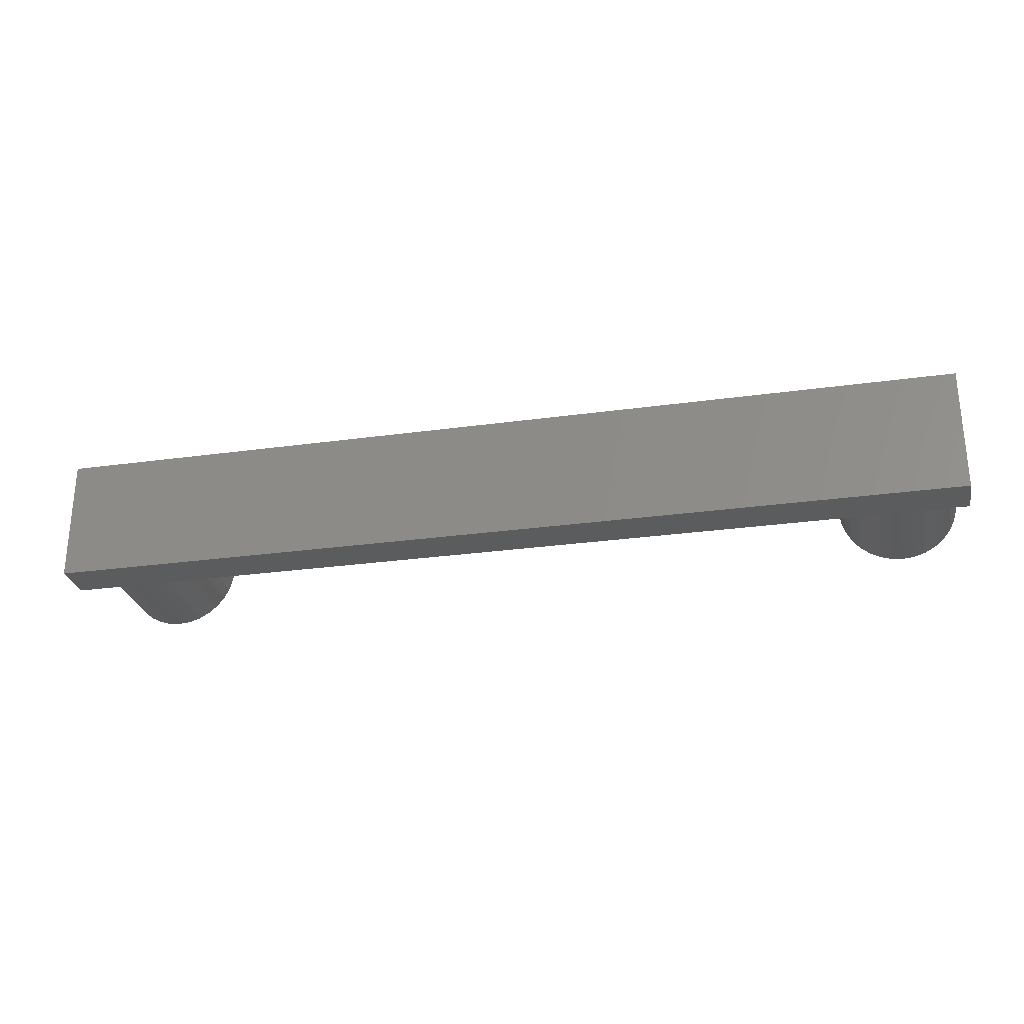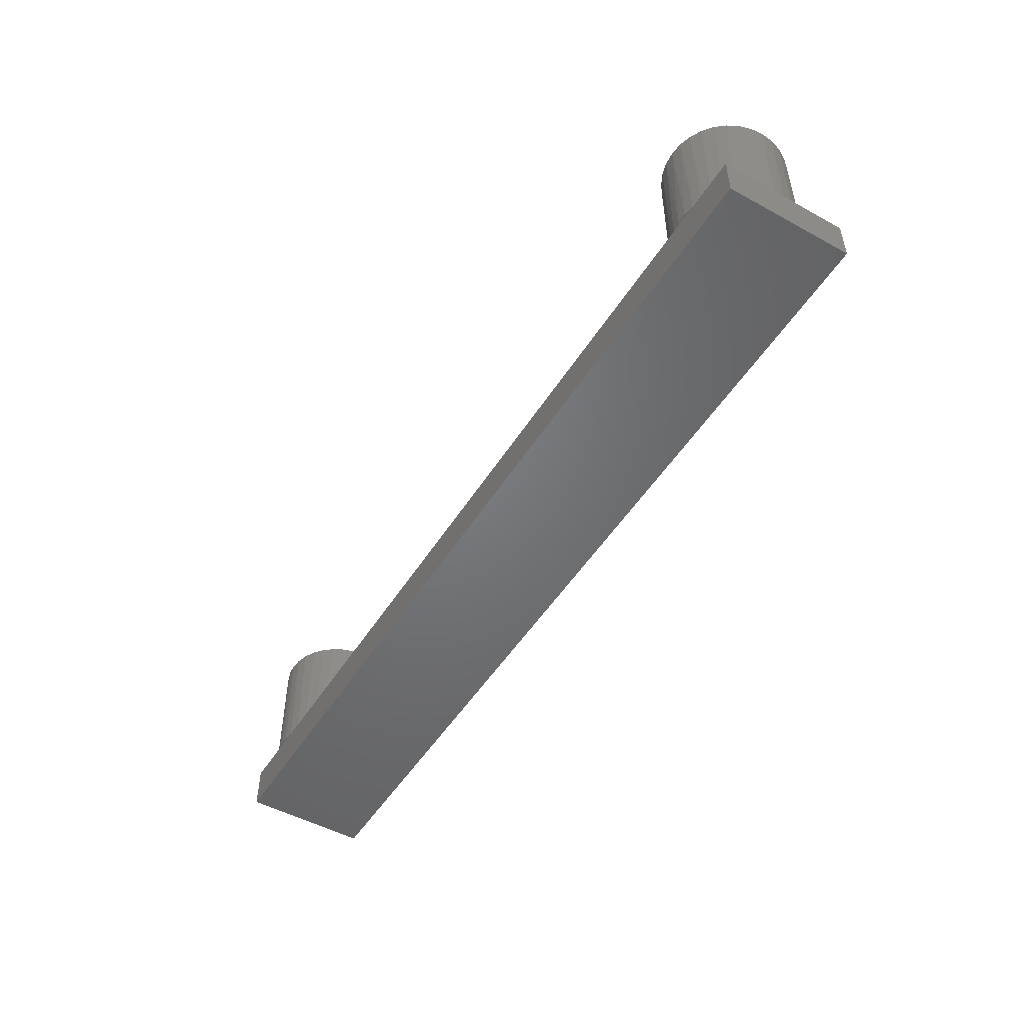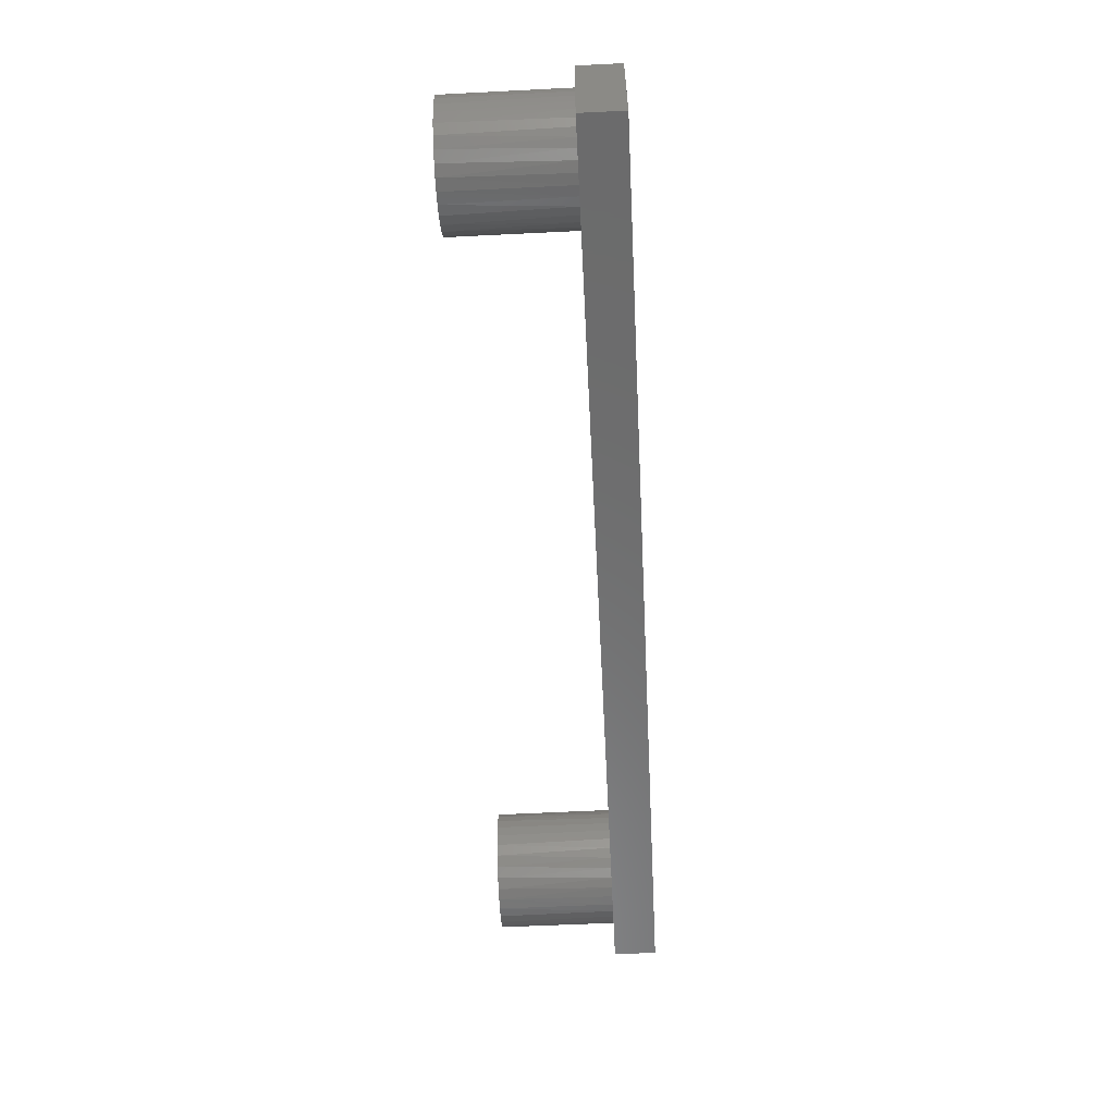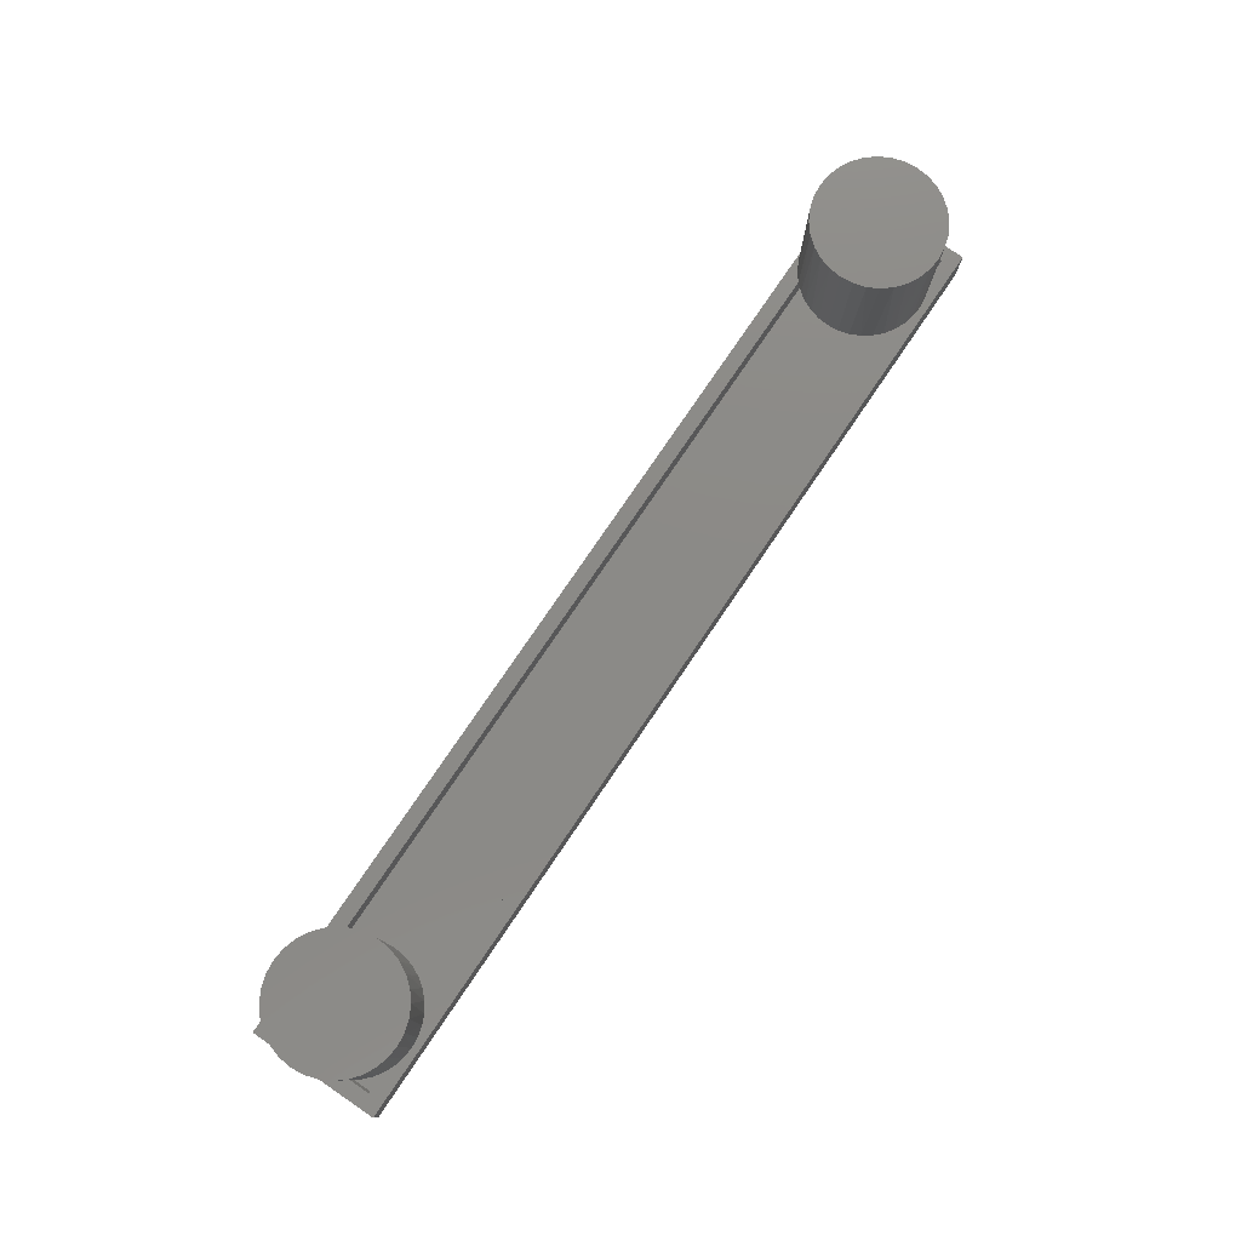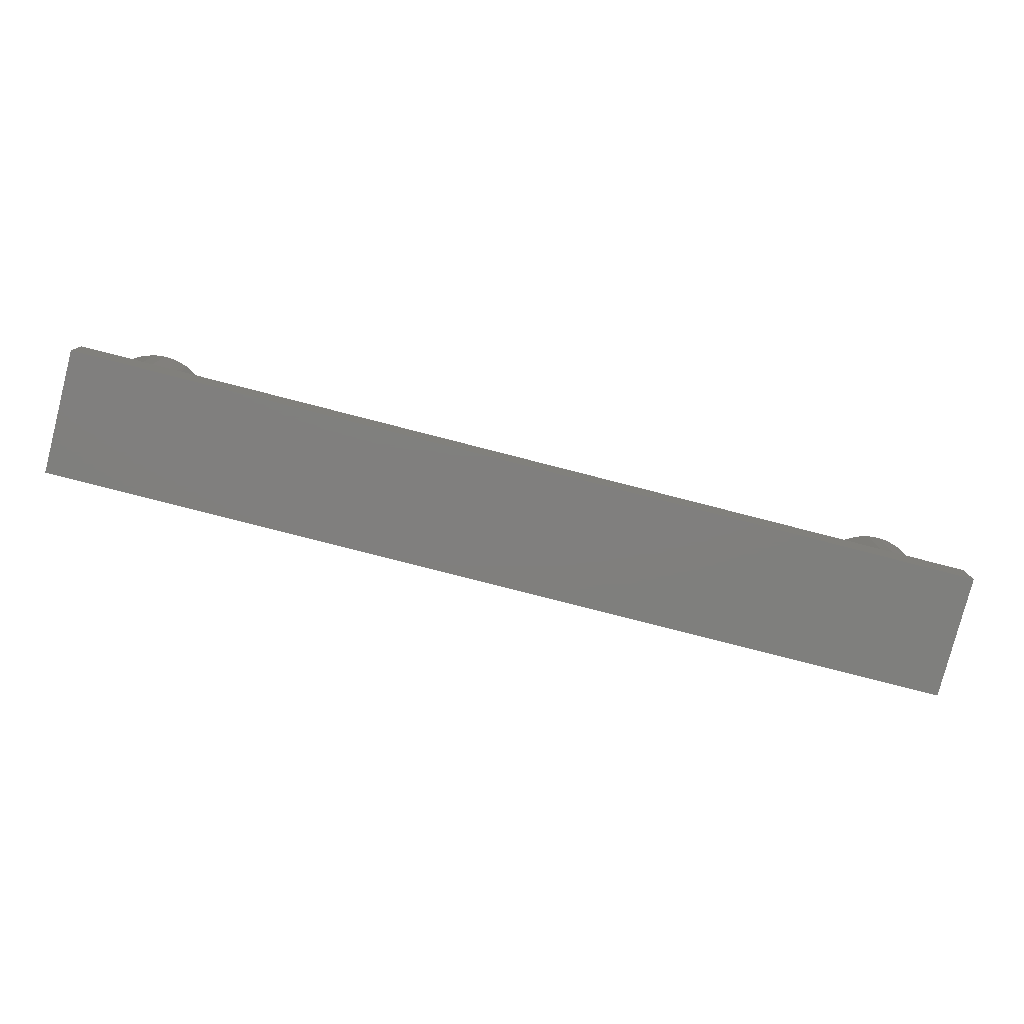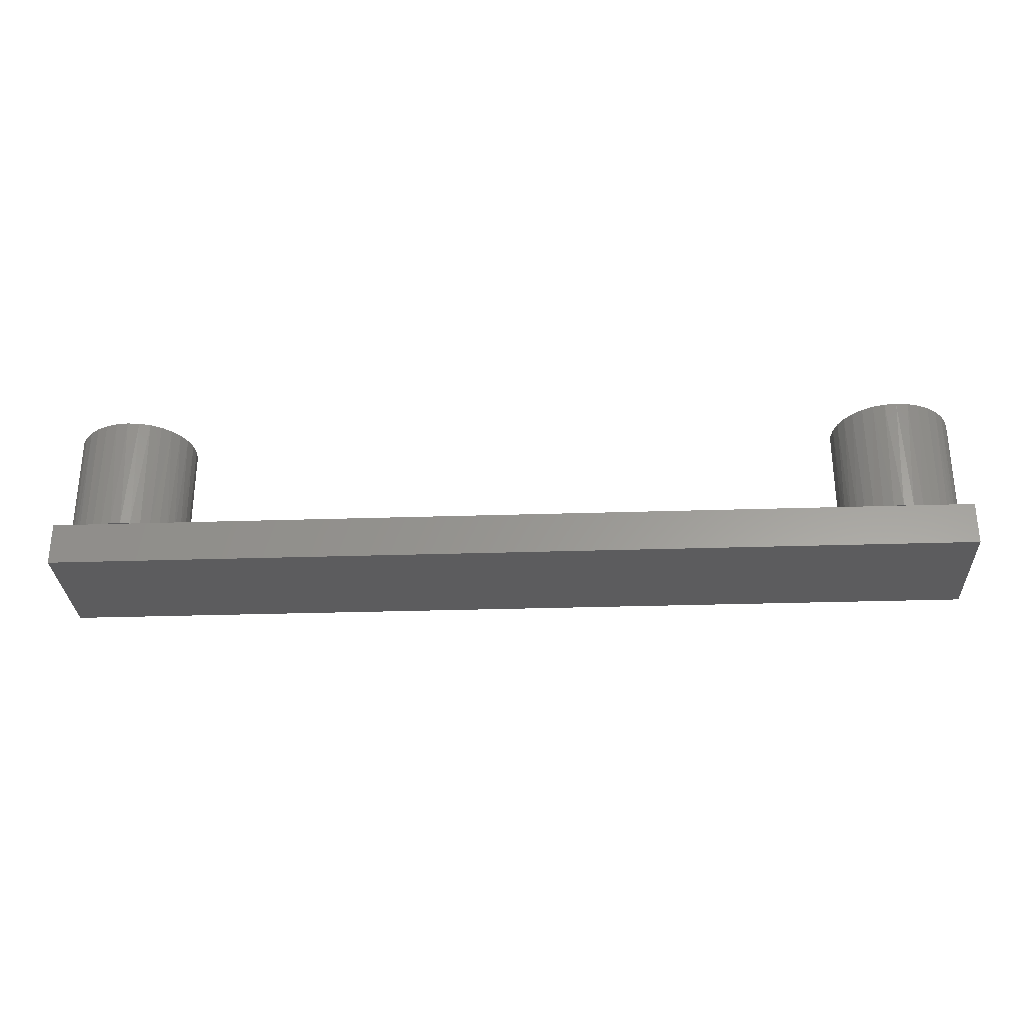
<metadata>
{"format":"stl","ext":"stl","renderer":"f3d","projection":"perspective","resolution":1024,"background":"white","views":[{"elev":-27.5,"azim":-167.9,"up":"+Y"},{"elev":-50.0,"azim":-121.1,"up":"+Z"},{"elev":-58.1,"azim":92.9,"up":"+Y"},{"elev":78.1,"azim":-55.8,"up":"+Z"},{"elev":-79.3,"azim":-14.4,"up":"+Z"},{"elev":-29.6,"azim":-177.3,"up":"+Z"}]}
</metadata>
<code>
# stl→obj: 158 verts, 327 faces
v 0.6453 0.09835 0.0625
v 0.6614 0.09835 0.0625
v 0.6294 0.09572 0.0625
v 0.6534 0.09572 0.0625
v 0.6774 0.09572 0.0625
v 0.5906 -0.07611 0.0625
v 0.7142 -0.07774 0.0625
v 0.6049 -0.08594 0.0625
v 0.7019 -0.08594 0.0625
v 0.7279 0.0647 0.0625
v 0.5753 0.06032 0.0625
v 0.7206 0.07229 0.0625
v 0.5862 0.07229 0.0625
v 0.7344 0.05637 0.0625
v 0.5782 -0.06392 0.0625
v 0.7251 -0.06781 0.0625
v 0.7344 -0.05637 0.0625
v 0.5681 -0.04976 0.0625
v 0.5607 -0.03405 0.0625
v 0.5562 -0.01729 0.0625
v 0.5547 1.208e-17 0.0625
v 0.556 0.01615 0.0625
v 0.56 0.03187 0.0625
v 0.5664 0.04672 0.0625
v -0.6182 -0.09295 0.0625
v 0.6202 -0.09295 0.0625
v -0.6028 -0.08594 0.0625
v 0.6865 -0.09295 0.0625
v 0.7344 -0.08594 0.0625
v -0.6345 -0.09724 0.0625
v 0.6365 -0.09724 0.0625
v -0.6513 -0.09868 0.0625
v 0.6534 -0.09868 0.0625
v 0.7578 -0.1094 0.0625
v 0.7521 0 0.0625
v 0.7509 -0.01494 0.0625
v 0.7475 -0.02954 0.0625
v 0.742 -0.04345 0.0625
v 0.6702 -0.09724 0.0625
v 0.7578 0.09572 0.0625
v 0.693 0.09037 0.0625
v 0.7075 0.08249 0.0625
v 0.7344 0.07229 0.0625
v 0.742 0.04345 0.0625
v 0.7475 0.02954 0.0625
v 0.7509 0.01494 0.0625
v -0.7578 -0.1094 0.0625
v -0.6681 -0.09724 0.0625
v -0.6845 -0.09295 0.0625
v -0.6998 -0.08594 0.0625
v -0.7344 -0.08594 0.0625
v -0.7344 -0.05329 0.0625
v -0.7429 -0.03663 0.0625
v -0.7482 -0.01865 0.0625
v -0.75 1.208e-17 0.0625
v -0.7578 0.09572 0.0625
v -0.7482 0.01865 0.0625
v -0.7429 0.03663 0.0625
v -0.7344 0.05329 0.0625
v -0.7344 0.07229 0.0625
v -0.7185 0.07229 0.0625
v -0.7055 0.08249 0.0625
v -0.691 0.09037 0.0625
v -0.6753 0.09572 0.0625
v -0.6117 0.09037 0.0625
v 0.6137 0.09037 0.0625
v -0.6273 0.09572 0.0625
v -0.5971 0.08249 0.0625
v -0.5841 0.07229 0.0625
v 0.5992 0.08249 0.0625
v 0.7344 -0.08594 0.01562
v 0.7344 0.07229 0.01562
v -0.7344 -0.08594 0.01562
v -0.7344 0.07229 0.01562
v -0.7578 0.09572 -0.007812
v 0.7578 0.09572 -0.007812
v 0.7502 -0.01925 0.2578
v 0.7445 -0.03776 0.2578
v 0.7354 -0.05483 0.2578
v 0.7232 -0.06978 0.2578
v 0.7082 -0.08205 0.2578
v 0.6911 -0.09117 0.2578
v 0.6726 -0.09679 0.2578
v 0.6341 -0.09679 0.2578
v 0.6156 -0.09117 0.2578
v 0.5985 -0.08205 0.2578
v 0.5836 -0.06978 0.2578
v 0.5713 -0.05483 0.2578
v 0.5622 -0.03776 0.2578
v 0.5566 -0.01925 0.2578
v 0.7521 0 0.2578
v 0.6534 -0.09868 0.2578
v 0.5547 1.208e-17 0.2578
v 0.5566 0.01925 0.2578
v 0.5622 0.03776 0.2578
v 0.5713 0.05483 0.2578
v 0.5836 0.06978 0.2578
v 0.6341 0.09679 0.2578
v 0.6534 0.09868 0.2578
v 0.6726 0.09679 0.2578
v 0.7354 0.05483 0.2578
v 0.7445 0.03776 0.2578
v 0.7502 0.01925 0.2578
v 0.6156 0.09117 0.2578
v 0.6911 0.09117 0.2578
v 0.5985 0.08205 0.2578
v 0.7082 0.08205 0.2578
v 0.7232 0.06978 0.2578
v -0.727 0.06329 0.0625
v -0.5885 -0.07611 0.0625
v -0.5644 0.04672 0.0625
v -0.5579 0.03187 0.0625
v -0.554 0.01615 0.0625
v -0.5526 0 0.0625
v -0.5542 -0.01729 0.0625
v -0.5587 -0.03405 0.0625
v -0.5661 -0.04976 0.0625
v -0.5761 -0.06392 0.0625
v -0.7247 -0.066 0.0625
v -0.5732 0.06032 0.0625
v -0.7131 -0.07698 0.0625
v -0.6594 0.09835 0.0625
v -0.6432 0.09835 0.0625
v -0.6513 0.09572 0.0625
v -0.5545 -0.01925 0.2578
v -0.5601 -0.03776 0.2578
v -0.5693 -0.05483 0.2578
v -0.5815 -0.06978 0.2578
v -0.5965 -0.08205 0.2578
v -0.6136 -0.09117 0.2578
v -0.6321 -0.09679 0.2578
v -0.6706 -0.09679 0.2578
v -0.6891 -0.09117 0.2578
v -0.7061 -0.08205 0.2578
v -0.7211 -0.06978 0.2578
v -0.7334 -0.05483 0.2578
v -0.7425 -0.03776 0.2578
v -0.5526 0 0.2578
v -0.6513 -0.09868 0.2578
v -0.7481 -0.01925 0.2578
v -0.75 1.208e-17 0.2578
v -0.7334 0.05483 0.2578
v -0.7211 0.06978 0.2578
v -0.6706 0.09679 0.2578
v -0.6513 0.09868 0.2578
v -0.6321 0.09679 0.2578
v -0.5815 0.06978 0.2578
v -0.5693 0.05483 0.2578
v -0.5601 0.03776 0.2578
v -0.5545 0.01925 0.2578
v -0.7425 0.03776 0.2578
v -0.6891 0.09117 0.2578
v -0.6136 0.09117 0.2578
v -0.7481 0.01925 0.2578
v -0.7061 0.08205 0.2578
v -0.5965 0.08205 0.2578
v -0.7578 -0.1094 -0.007812
v 0.7578 -0.1094 -0.007812
f 1 2 3
f 2 4 3
f 4 2 5
f 6 7 8
f 7 9 8
f 10 11 12
f 11 13 12
f 11 10 14
f 6 15 16
f 7 6 16
f 17 16 15
f 17 15 18
f 17 18 19
f 17 19 20
f 17 20 21
f 17 21 22
f 17 22 23
f 17 23 24
f 17 24 11
f 17 11 14
f 8 25 26
f 8 27 25
f 9 28 29
f 26 25 30
f 26 30 31
f 31 30 32
f 31 32 33
f 34 35 36
f 34 36 37
f 34 37 38
f 34 38 17
f 34 17 29
f 34 29 28
f 34 28 39
f 34 39 33
f 40 5 41
f 40 41 42
f 40 42 12
f 40 12 43
f 40 43 14
f 40 14 44
f 40 44 45
f 40 45 46
f 40 46 35
f 40 35 34
f 47 34 33
f 47 33 32
f 47 32 48
f 47 48 49
f 47 49 50
f 47 50 51
f 47 51 52
f 47 52 53
f 47 53 54
f 47 54 55
f 56 47 55
f 56 55 57
f 56 57 58
f 56 58 59
f 56 59 60
f 56 60 61
f 56 61 62
f 56 62 63
f 56 63 64
f 3 65 66
f 3 67 65
f 66 65 68
f 69 13 68
f 68 13 70
f 68 70 66
f 29 17 71
f 43 72 14
f 14 72 71
f 14 71 17
f 29 71 9
f 71 8 9
f 73 51 50
f 73 50 27
f 73 27 8
f 73 8 71
f 60 74 61
f 74 69 61
f 72 43 12
f 72 12 13
f 72 13 69
f 72 69 74
f 64 75 56
f 64 67 75
f 76 75 67
f 76 67 3
f 76 3 4
f 76 4 5
f 76 5 40
f 77 78 37
f 37 78 38
f 38 78 79
f 7 16 80
f 80 81 7
f 28 82 83
f 28 83 39
f 84 85 26
f 86 87 6
f 6 87 15
f 15 87 88
f 15 88 18
f 18 88 89
f 18 89 19
f 19 89 90
f 9 7 81
f 9 81 82
f 9 82 28
f 8 26 85
f 8 85 86
f 8 86 6
f 35 91 36
f 36 91 77
f 36 77 37
f 80 16 79
f 79 16 17
f 79 17 38
f 39 83 33
f 33 83 92
f 33 92 31
f 31 92 84
f 31 84 26
f 93 21 90
f 90 21 20
f 90 20 19
f 94 95 23
f 24 23 95
f 95 96 24
f 24 96 11
f 11 96 97
f 98 99 1
f 1 99 2
f 2 99 100
f 101 102 44
f 45 44 102
f 102 103 45
f 3 66 104
f 3 104 98
f 3 98 1
f 5 2 100
f 5 100 105
f 5 105 41
f 21 93 22
f 22 93 94
f 22 94 23
f 104 66 106
f 106 66 70
f 106 70 97
f 97 70 13
f 97 13 11
f 41 105 42
f 42 105 107
f 42 107 12
f 12 107 108
f 12 108 10
f 10 108 14
f 14 108 101
f 14 101 44
f 91 35 103
f 103 35 46
f 103 46 45
f 98 100 99
f 100 98 104
f 100 104 105
f 105 104 106
f 105 106 107
f 81 85 82
f 82 85 84
f 82 84 83
f 83 84 92
f 107 106 108
f 108 106 97
f 108 97 101
f 101 97 96
f 101 96 102
f 102 96 95
f 102 95 103
f 103 95 94
f 103 94 91
f 91 94 93
f 91 93 77
f 77 93 90
f 77 90 78
f 78 90 89
f 78 89 79
f 79 89 88
f 79 88 80
f 80 88 87
f 80 87 81
f 81 87 86
f 81 86 85
f 109 61 69
f 110 27 50
f 52 59 111
f 52 111 112
f 52 112 113
f 52 113 114
f 52 114 115
f 52 115 116
f 52 116 117
f 52 117 118
f 52 118 119
f 69 120 109
f 109 120 111
f 109 111 59
f 50 121 110
f 110 121 119
f 110 119 118
f 122 123 64
f 123 124 64
f 124 123 67
f 60 59 74
f 51 73 52
f 52 73 74
f 52 74 59
f 125 126 116
f 117 116 126
f 126 127 117
f 118 117 127
f 127 128 118
f 110 118 128
f 128 129 110
f 25 130 131
f 25 131 30
f 132 133 49
f 134 135 121
f 121 135 119
f 119 135 136
f 27 110 129
f 27 129 130
f 27 130 25
f 50 49 133
f 50 133 134
f 50 134 121
f 52 119 136
f 52 136 137
f 52 137 53
f 114 138 115
f 115 138 125
f 115 125 116
f 30 131 32
f 32 131 139
f 32 139 48
f 48 139 132
f 48 132 49
f 53 137 54
f 54 137 140
f 54 140 55
f 55 140 141
f 142 143 109
f 144 145 122
f 123 122 145
f 145 146 123
f 147 148 120
f 111 120 148
f 148 149 111
f 111 149 112
f 112 149 150
f 59 58 151
f 59 151 142
f 59 142 109
f 64 63 152
f 64 152 144
f 64 144 122
f 67 123 146
f 67 146 153
f 67 153 65
f 55 141 57
f 57 141 154
f 57 154 58
f 58 154 151
f 152 63 155
f 155 63 62
f 155 62 143
f 143 62 61
f 143 61 109
f 65 153 68
f 68 153 156
f 68 156 69
f 69 156 147
f 69 147 120
f 138 114 150
f 150 114 113
f 150 113 112
f 144 146 145
f 146 144 152
f 146 152 153
f 153 152 155
f 153 155 156
f 129 133 130
f 130 133 132
f 130 132 131
f 131 132 139
f 156 155 147
f 147 155 143
f 147 143 148
f 148 143 142
f 148 142 149
f 149 142 151
f 149 151 150
f 150 151 154
f 150 154 138
f 138 154 141
f 138 141 125
f 125 141 140
f 125 140 126
f 126 140 137
f 126 137 127
f 127 137 136
f 127 136 128
f 128 136 135
f 128 135 129
f 129 135 134
f 129 134 133
f 47 157 34
f 34 157 158
f 34 158 40
f 40 158 76
f 56 75 47
f 47 75 157
f 75 76 157
f 157 76 158
f 74 73 72
f 72 73 71

</code>
